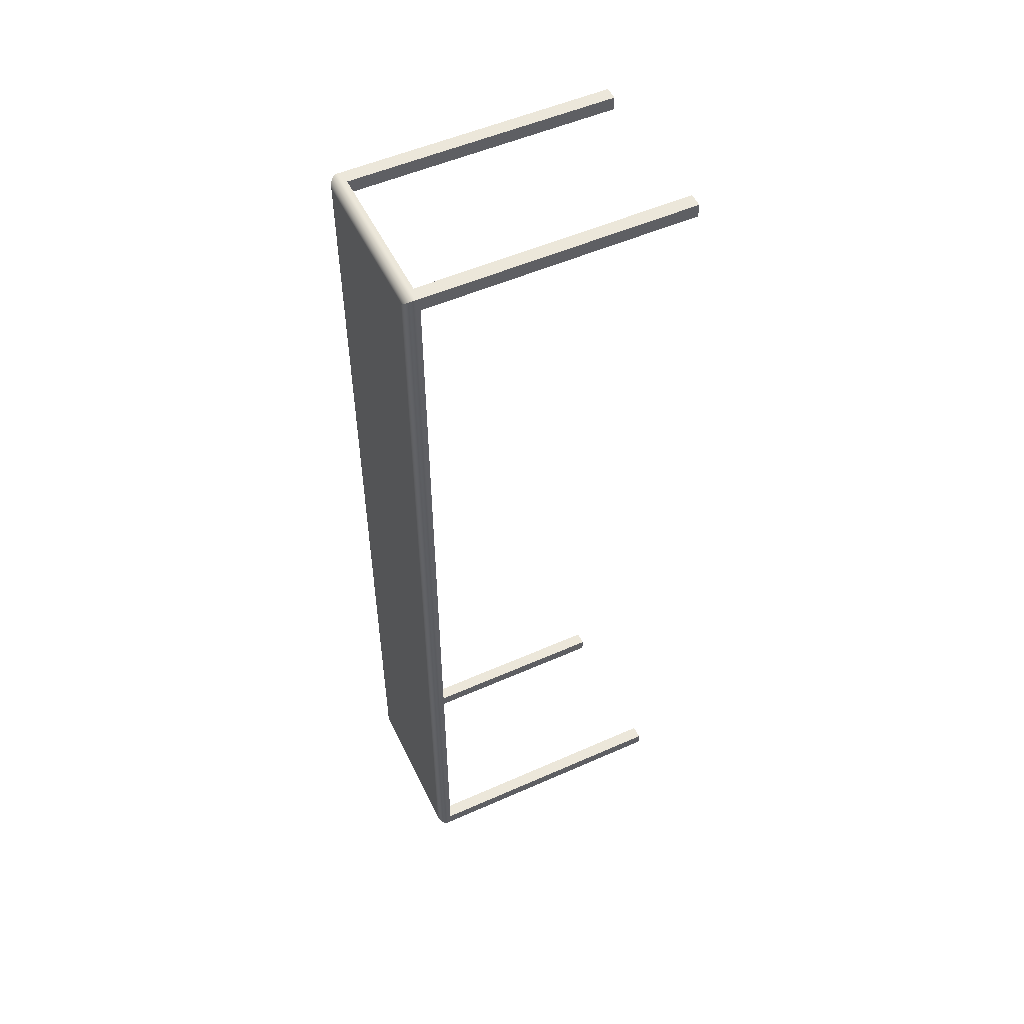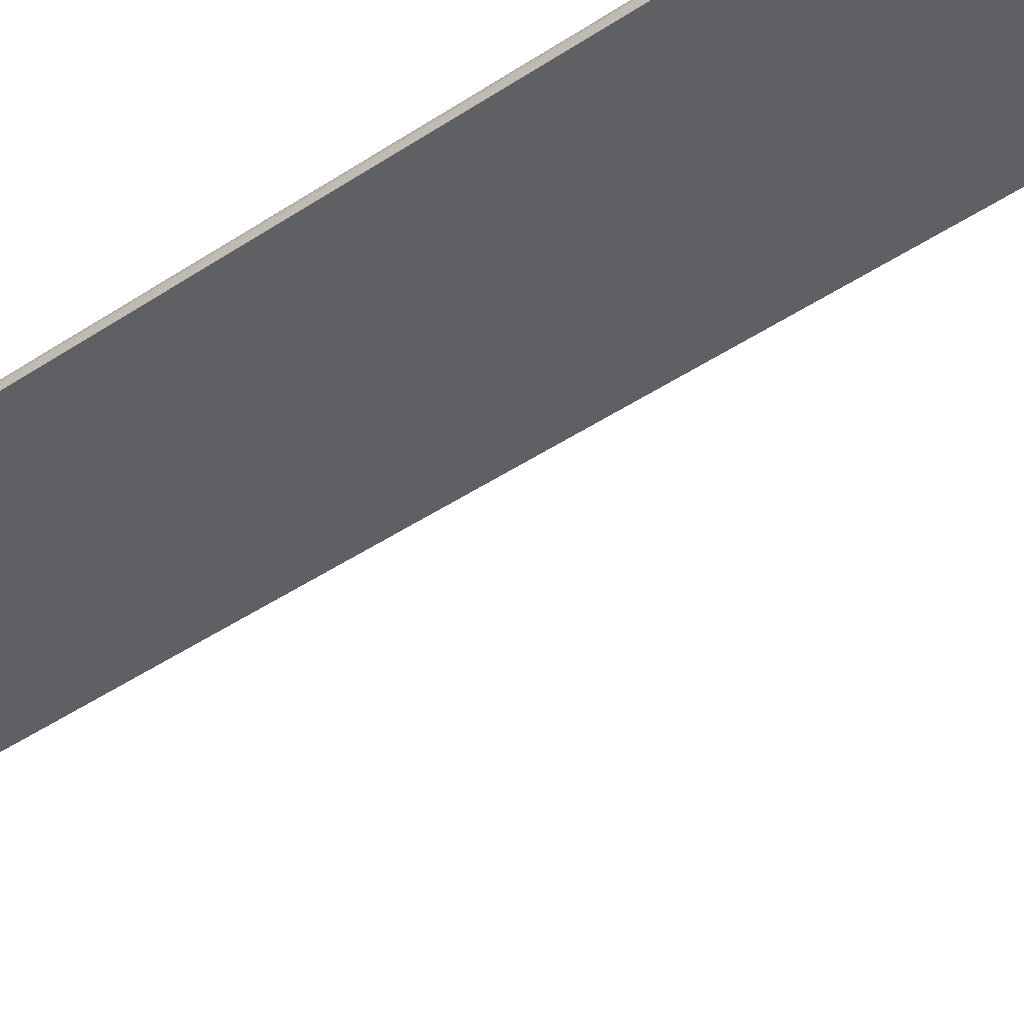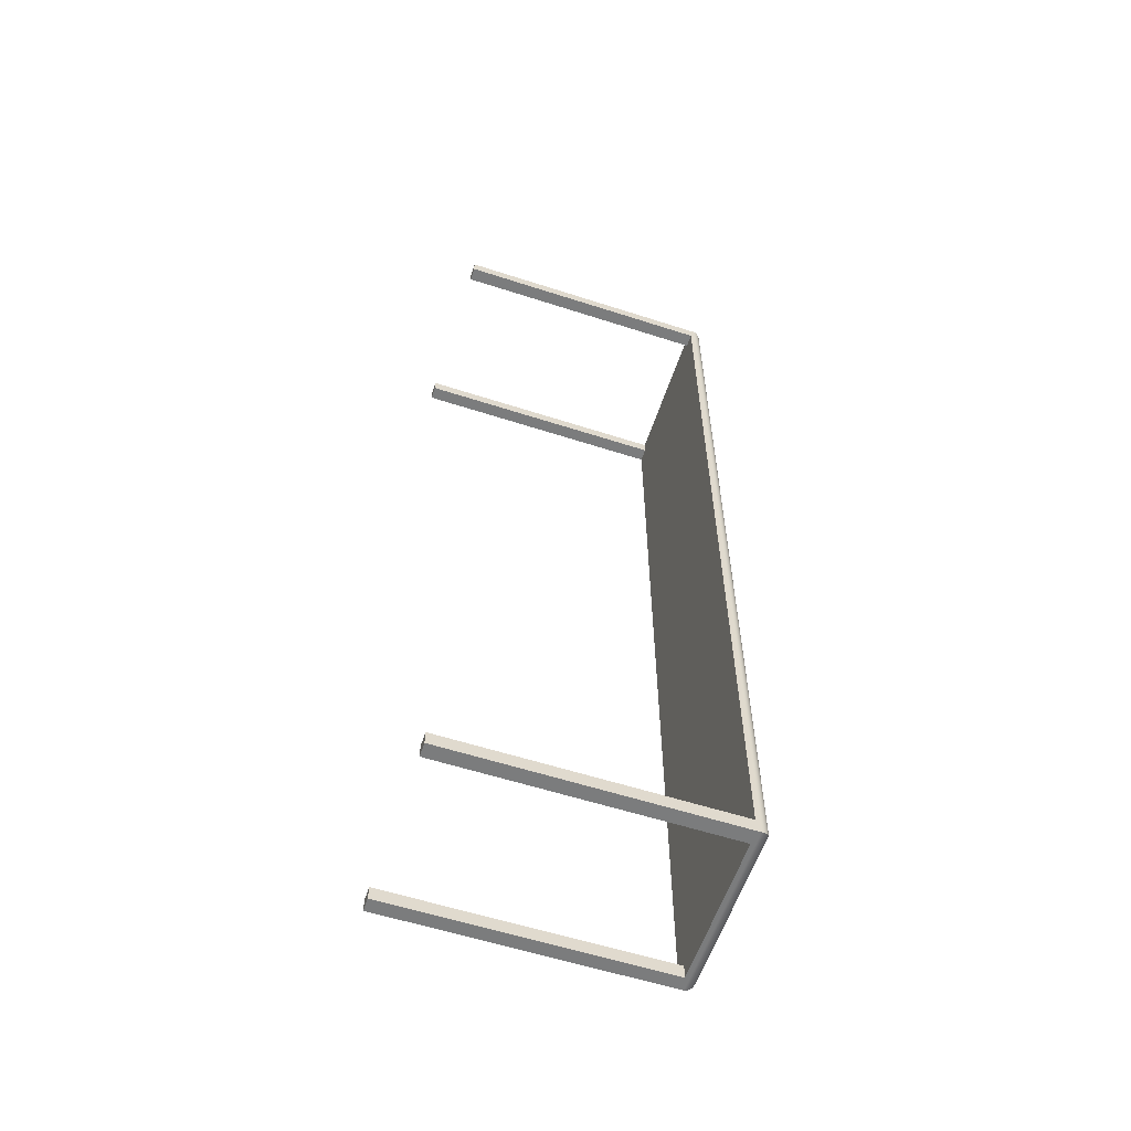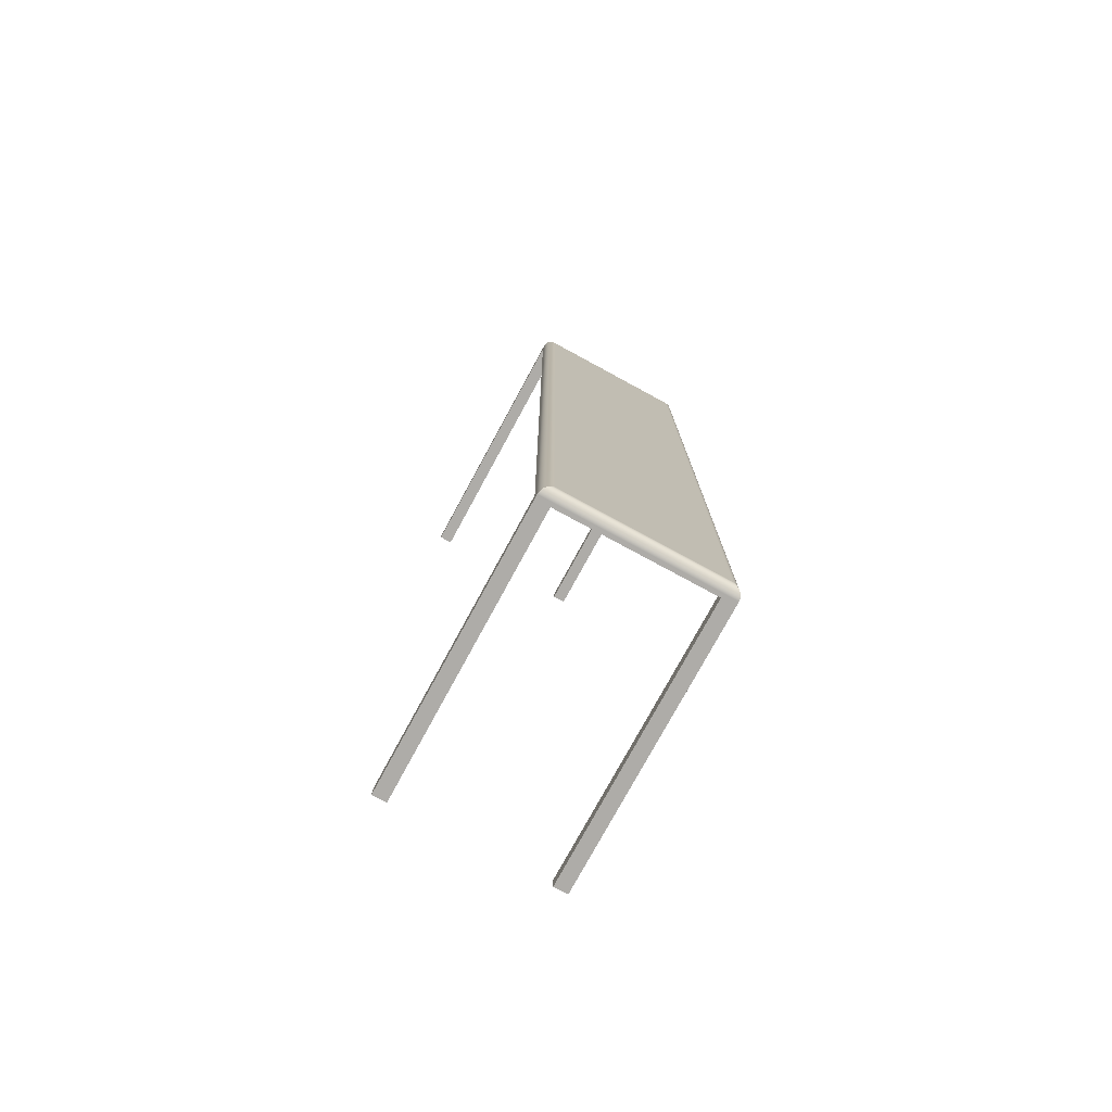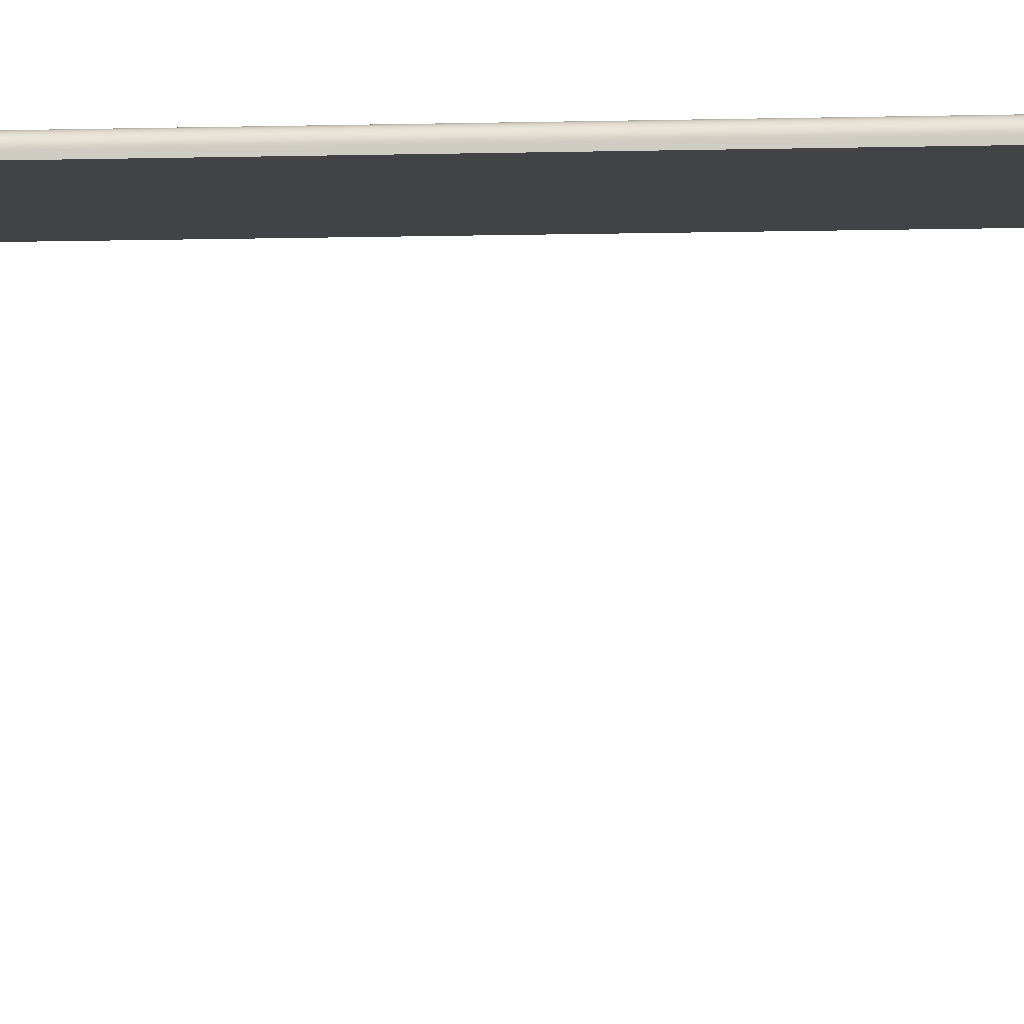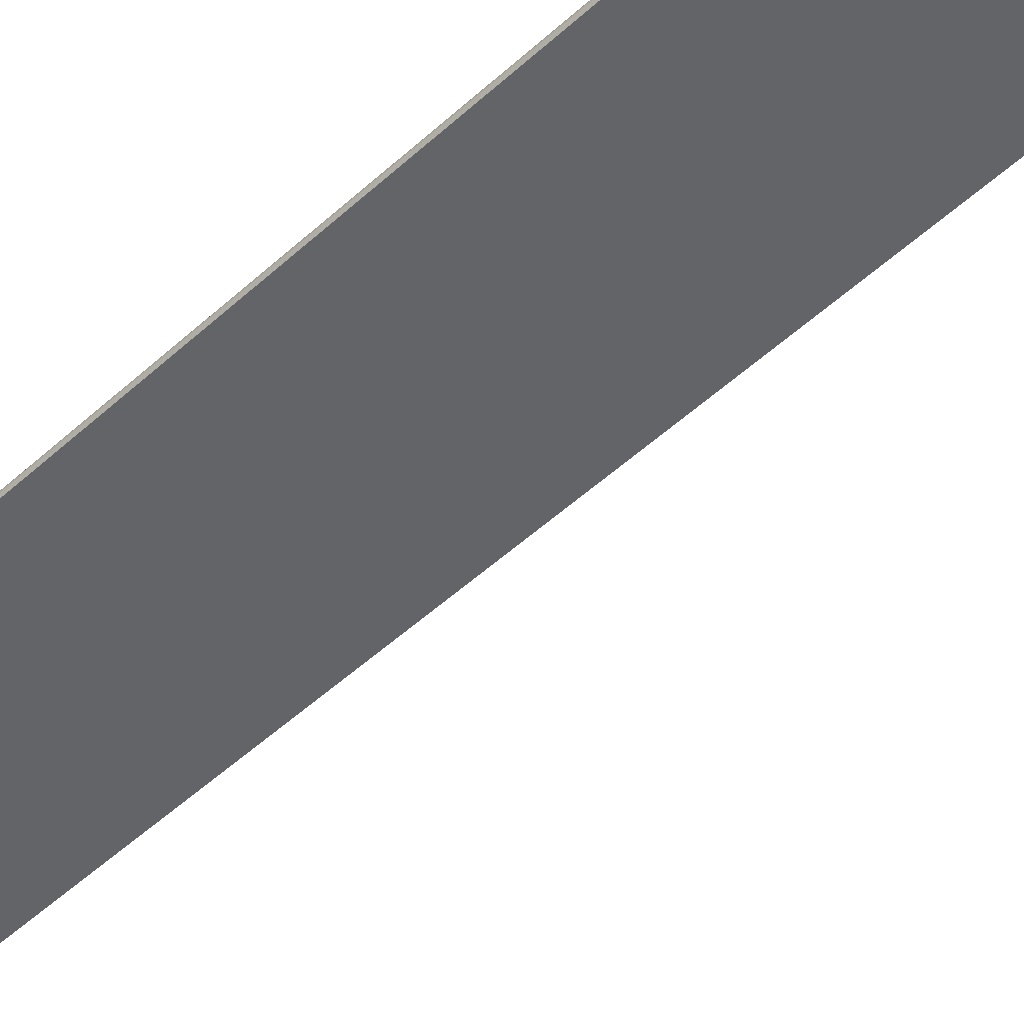
<metadata>
{"format":"obj","ext":"obj","renderer":"f3d","projection":"perspective","resolution":1024,"background":"white","views":[{"elev":52.4,"azim":64.5,"up":"+Y"},{"elev":-42.3,"azim":129.1,"up":"+Z"},{"elev":-58.7,"azim":-108.4,"up":"+Y"},{"elev":-76.8,"azim":-28.5,"up":"+Y"},{"elev":-7.0,"azim":-85.6,"up":"+Z"},{"elev":-51.2,"azim":134.8,"up":"+Z"}]}
</metadata>
<code>
g Part 1
v -0.2032 -1.194 0.03556
v 0.2032 -1.194 0.03556
v 0.2032 1.194 0.03556
v -0.2032 1.194 0.03556
v 0.2059 1.196 0.03542
v -0.2059 1.196 0.03542
v -0.2085 1.199 0.035
v -0.211 1.202 0.03432
v 0.2085 1.199 0.035
v -0.2135 1.204 0.03336
v 0.211 1.202 0.03432
v -0.2159 1.206 0.03216
v 0.2135 1.204 0.03336
v 0.2181 1.209 0.03071
v -0.2181 1.209 0.03071
v 0.2202 1.211 0.02904
v -0.2202 1.211 0.02904
v -0.2221 1.213 0.02716
v -0.2237 1.214 0.02509
v 0.2221 1.213 0.02716
v -0.2245 1.215 0.02399
v 0.2237 1.214 0.02509
v 0.2245 1.215 0.02399
v 0.2252 1.216 0.02286
v -0.2252 1.216 0.02286
v -0.2258 1.216 0.02169
v 0.2258 1.216 0.02169
v 0.2264 1.217 0.02049
v -0.2264 1.217 0.02049
v -0.2269 1.218 0.01926
v 0.2269 1.218 0.01926
v 0.2274 1.218 0.01801
v -0.2274 1.218 0.01801
v -0.2277 1.218 0.01673
v 0.2277 1.218 0.01673
v 0.228 1.219 0.01544
v -0.228 1.219 0.01544
v 0.2283 1.219 0.01413
v -0.2283 1.219 0.01413
v 0.2285 1.219 0.01282
v -0.2285 1.219 0.01282
v 0.2286 1.219 0.01149
v -0.2286 1.219 0.01149
v -0.2286 1.219 0.01016
v 0.2286 1.219 0.01016
v 0.2159 1.206 0.03216
v 0.2085 -1.199 0.035
v 0.2135 -1.204 0.03336
v 0.2159 -1.206 0.03216
v 0.2181 -1.209 0.03071
v 0.2202 -1.211 0.02904
v 0.2221 -1.213 0.02716
v 0.2237 -1.214 0.02509
v 0.2245 -1.215 0.02399
v 0.2252 -1.216 0.02286
v 0.2258 -1.216 0.02169
v 0.2264 -1.217 0.02049
v 0.2269 -1.218 0.01926
v 0.2274 -1.218 0.01801
v 0.2277 -1.218 0.01673
v 0.2283 -1.219 0.01413
v 0.228 -1.219 0.01544
v 0.2285 -1.219 0.01282
v 0.2286 -1.219 0.01149
v 0.2286 -1.219 0.01016
v 0.211 -1.202 0.03432
v 0.2059 -1.196 0.03542
v -0.2286 -1.219 0.01149
v -0.2285 -1.219 0.01282
v -0.2286 -1.219 0.01016
v -0.2283 -1.219 0.01413
v -0.228 -1.219 0.01544
v -0.2277 -1.218 0.01673
v -0.2274 -1.218 0.01801
v -0.2269 -1.218 0.01926
v -0.2264 -1.217 0.02049
v -0.2258 -1.216 0.02169
v -0.2252 -1.216 0.02286
v -0.2245 -1.215 0.02399
v -0.2237 -1.214 0.02509
v -0.2221 -1.213 0.02716
v -0.2202 -1.211 0.02904
v -0.2181 -1.209 0.03071
v -0.2159 -1.206 0.03216
v -0.2135 -1.204 0.03336
v -0.211 -1.202 0.03432
v -0.2085 -1.199 0.035
v -0.2059 -1.196 0.03542
v 0.2286 1.219 -0.701
v 0.2286 1.184 0
v 0.2286 -1.184 0
v 0.2286 -1.219 -0.701
v 0.2286 -1.184 -0.701
v 0.2286 1.184 -0.701
v 0.193 -1.184 -0.701
v 0.193 -1.184 0
v 0.193 -1.219 -0.701
v 0.193 -1.219 0
v 0.193 1.184 0
v 0.193 1.184 -0.701
v 0.193 1.219 0
v 0.193 1.219 -0.701
v -0.2286 1.219 -0.701
v -0.193 1.219 0
v -0.193 1.219 -0.701
v -0.193 1.184 0
v -0.193 1.184 -0.701
v -0.2286 1.184 0
v -0.2286 1.184 -0.701
v -0.193 -1.219 0
v -0.193 -1.184 0
v -0.2286 -1.184 0
v -0.2286 -1.219 -0.701
v -0.2286 -1.184 -0.701
v -0.193 -1.219 -0.701
v -0.193 -1.184 -0.701
o mesh0
f 1 2 3
f 3 4 1
o mesh1
f 5 6 4
f 7 6 5
f 8 7 9
f 10 8 11
f 12 10 13
f 14 15 12
f 16 17 15
f 18 17 16
f 19 18 20
f 21 19 22
f 22 23 21
f 24 25 21
f 26 25 24
f 24 27 26
f 28 29 26
f 30 29 28
f 28 31 30
f 32 33 30
f 34 33 32
f 32 35 34
f 36 37 34
f 38 39 37
f 37 36 38
f 40 41 39
f 42 43 41
f 42 44 43
f 41 40 42
f 42 45 44
f 38 40 39
f 35 36 34
f 31 32 30
f 27 28 26
f 23 24 21
f 20 22 19
f 16 20 18
f 15 14 16
f 12 46 14
f 13 46 12
f 11 13 10
f 9 11 8
f 5 9 7
f 4 3 5
o mesh2
f 5 3 2
f 47 9 5
f 11 9 47
f 48 13 11
f 49 46 13
f 50 14 46
f 51 16 14
f 52 20 16
f 22 20 52
f 23 22 53
f 53 54 23
f 55 24 23
f 56 27 24
f 24 55 56
f 57 28 27
f 31 28 57
f 57 58 31
f 59 32 31
f 60 35 32
f 60 36 35
f 32 59 60
f 61 38 36
f 36 62 61
f 63 40 38
f 42 40 63
f 63 64 42
f 65 45 42
f 64 65 42
f 61 63 38
f 60 62 36
f 58 59 31
f 56 57 27
f 54 55 23
f 52 53 22
f 16 51 52
f 14 50 51
f 46 49 50
f 13 48 49
f 11 66 48
f 47 66 11
f 5 67 47
f 2 67 5
o mesh3
f 43 68 69
f 43 70 68
f 69 41 43
f 39 71 72
f 39 69 71
f 72 37 39
f 73 74 33
f 34 72 73
f 33 34 73
f 30 75 76
f 30 74 75
f 76 29 30
f 77 78 25
f 25 26 77
f 29 76 77
f 21 79 80
f 21 78 79
f 80 19 21
f 19 80 81
f 81 82 17
f 17 82 83
f 15 83 84
f 84 85 10
f 10 85 86
f 8 86 87
f 7 87 88
f 88 1 4
f 4 6 88
f 88 6 7
f 87 7 8
f 86 8 10
f 10 12 84
f 84 12 15
f 83 15 17
f 17 18 81
f 81 18 19
f 21 25 78
f 26 29 77
f 30 33 74
f 34 37 72
f 39 41 69
f 43 44 70
o mesh4
f 88 67 2
f 87 47 67
f 66 47 87
f 85 48 66
f 49 48 85
f 83 50 49
f 82 51 50
f 81 52 51
f 80 53 52
f 54 53 80
f 80 79 54
f 78 55 54
f 56 55 78
f 78 77 56
f 76 57 56
f 75 58 57
f 75 59 58
f 57 76 75
f 73 60 59
f 73 62 60
f 59 74 73
f 61 62 72
f 72 71 61
f 69 63 61
f 68 64 63
f 63 69 68
f 70 65 64
f 68 70 64
f 71 69 61
f 73 72 62
f 75 74 59
f 77 76 56
f 79 78 54
f 52 81 80
f 51 82 81
f 50 83 82
f 49 84 83
f 85 84 49
f 66 86 85
f 87 86 66
f 67 88 87
f 2 1 88
o mesh5
f 89 45 90
f 45 65 91
f 91 90 45
f 92 93 91
f 91 65 92
f 90 94 89
o mesh6
f 95 96 91
f 91 93 95
o mesh7
f 97 98 96
f 96 95 97
o mesh8
f 97 95 93
f 93 92 97
o mesh9
f 94 90 99
f 99 100 94
o mesh10
f 100 99 101
f 101 102 100
o mesh11
f 102 89 94
f 94 100 102
o mesh12
f 103 44 104
f 44 45 101
f 101 104 44
f 89 102 101
f 101 45 89
f 104 105 103
o mesh13
f 105 104 106
f 106 107 105
o mesh14
f 107 106 108
f 108 109 107
o mesh15
f 105 107 109
f 109 103 105
o mesh16
f 110 111 96
f 111 99 96
f 96 98 110
f 91 96 99
f 101 99 106
f 112 108 106
f 99 90 91
f 106 99 112
f 106 104 101
f 111 112 99
o mesh17
f 113 70 112
f 70 44 108
f 108 112 70
f 103 109 108
f 108 44 103
f 112 114 113
o mesh18
f 92 65 98
f 65 70 110
f 110 98 65
f 113 115 110
f 110 70 113
f 98 97 92
o mesh19
f 114 112 111
f 111 116 114
o mesh20
f 116 111 110
f 110 115 116
o mesh21
f 115 113 114
f 114 116 115

</code>
